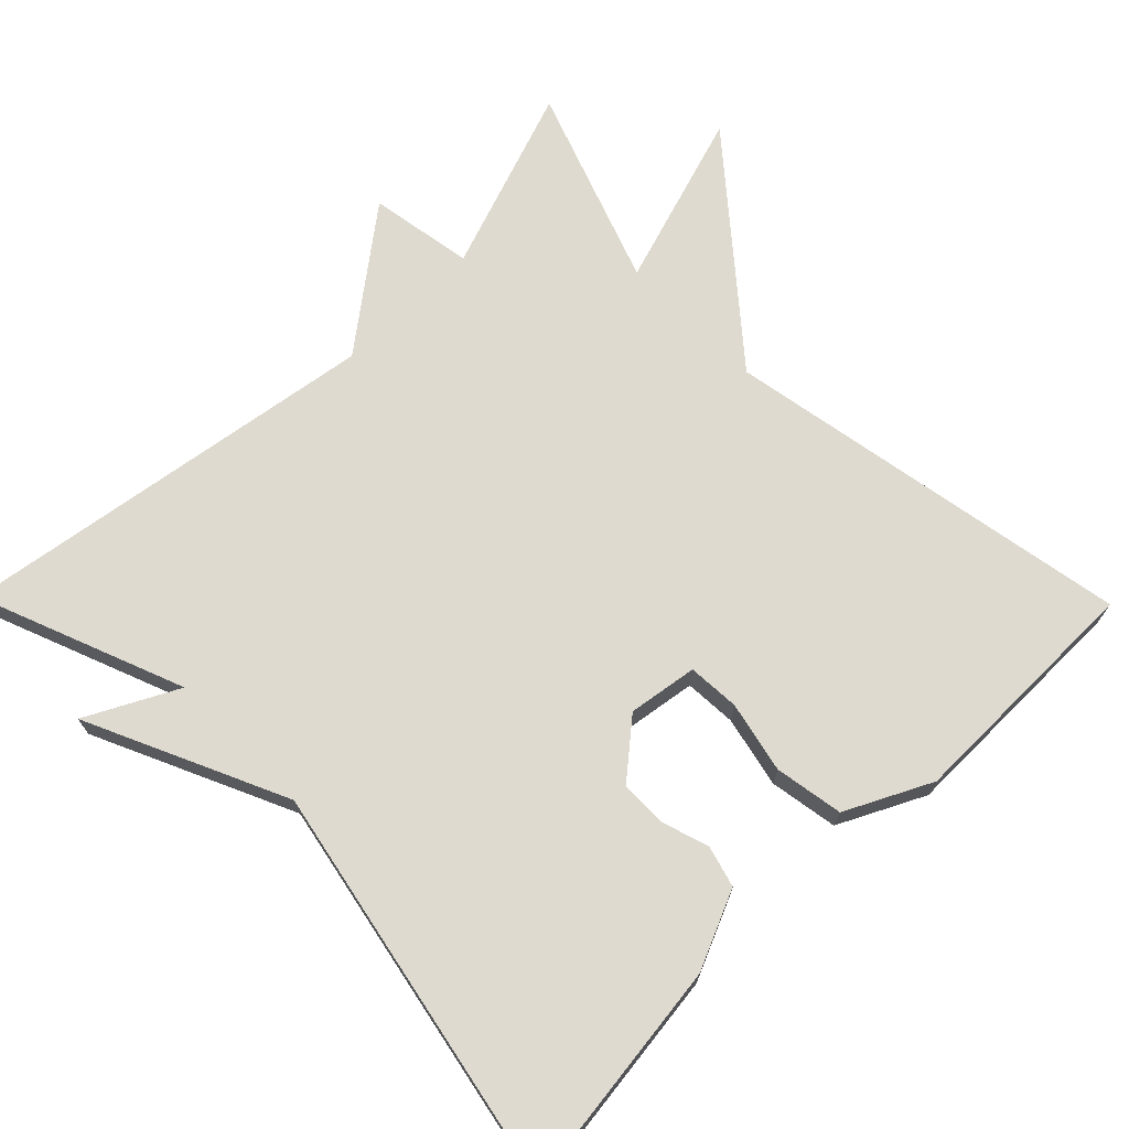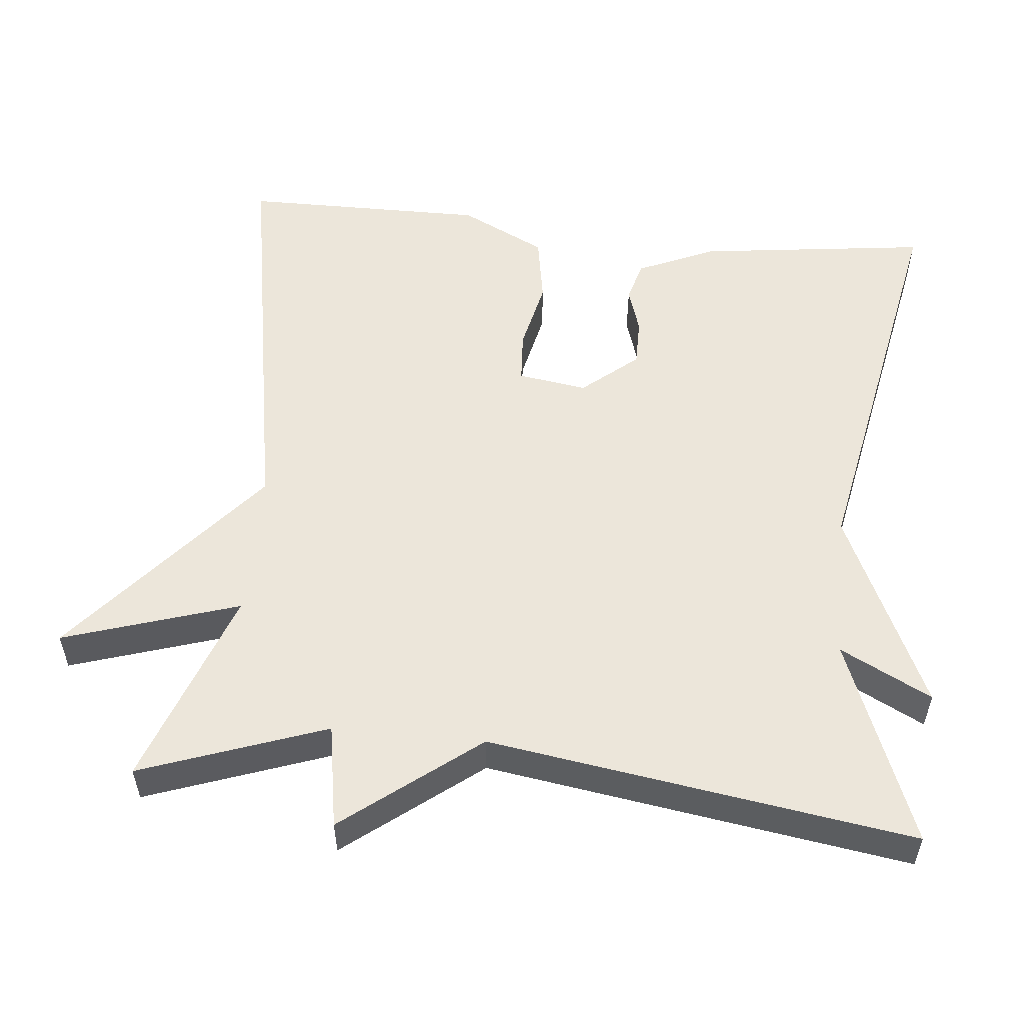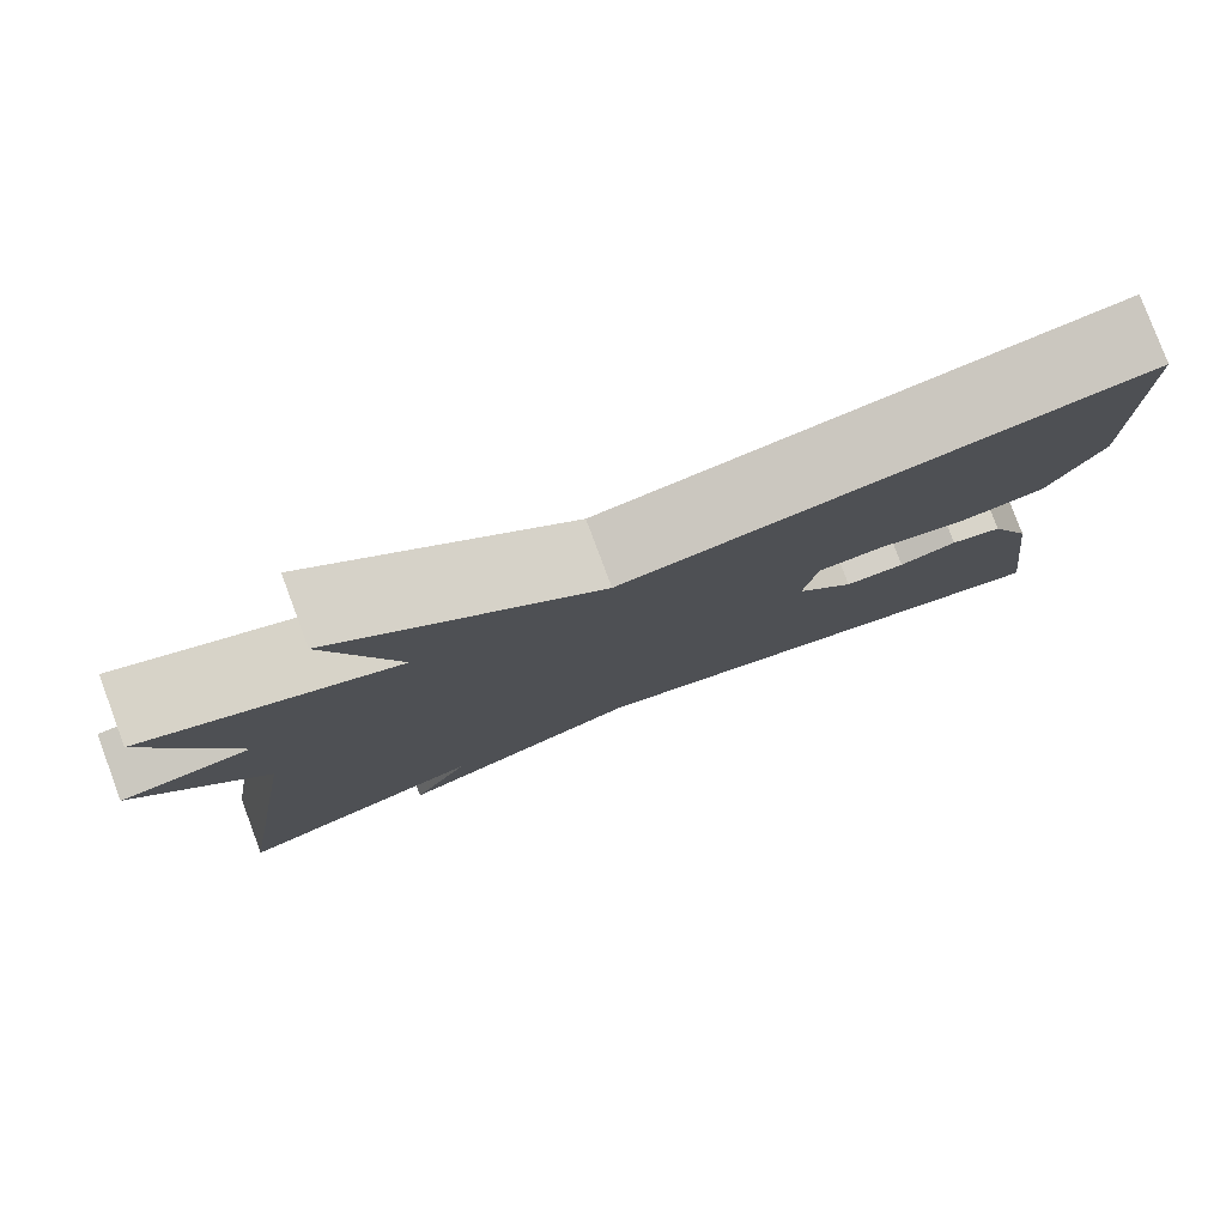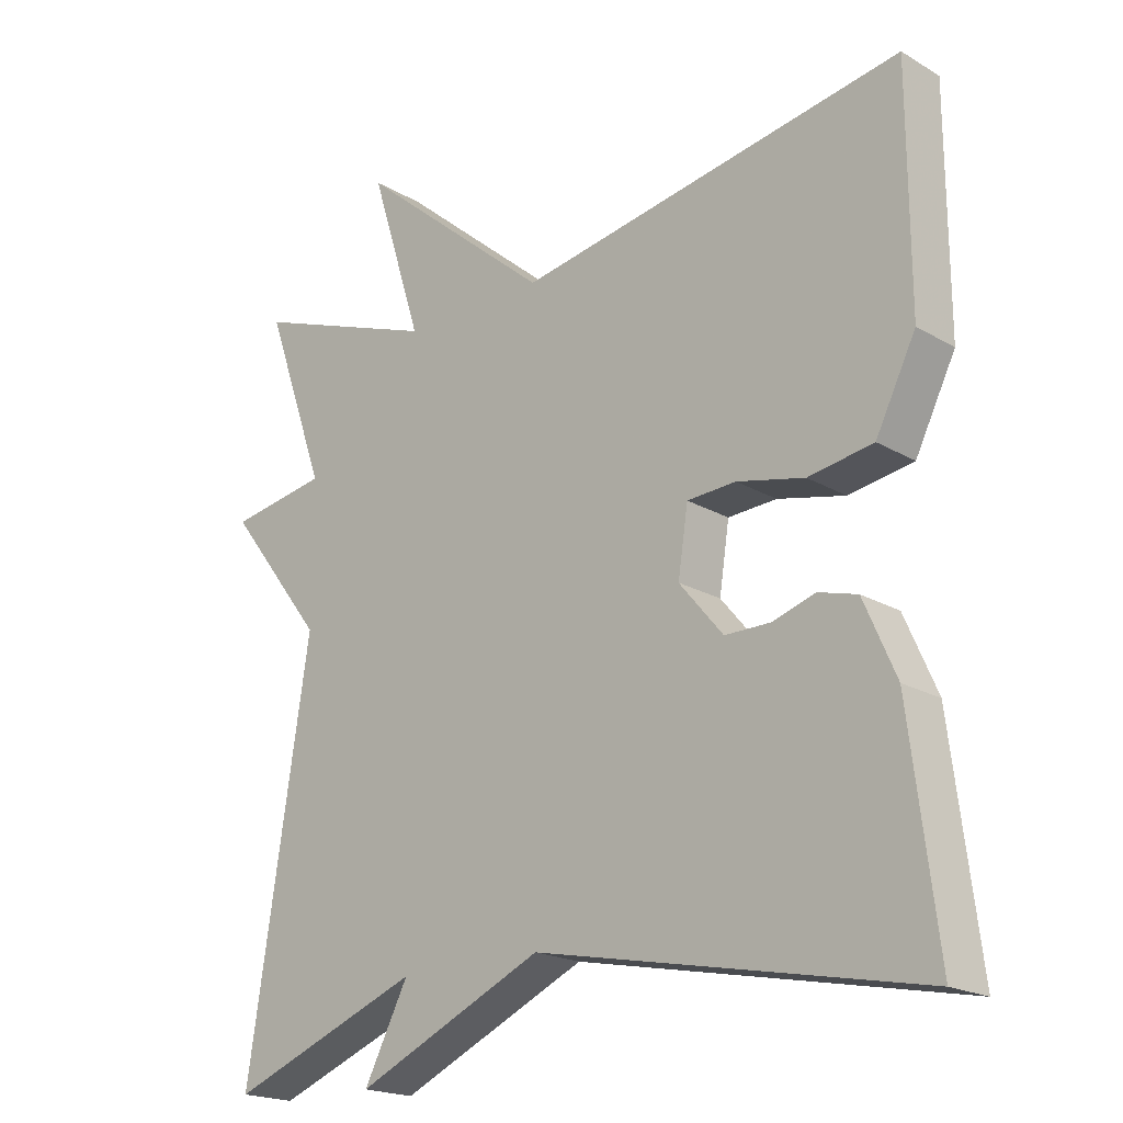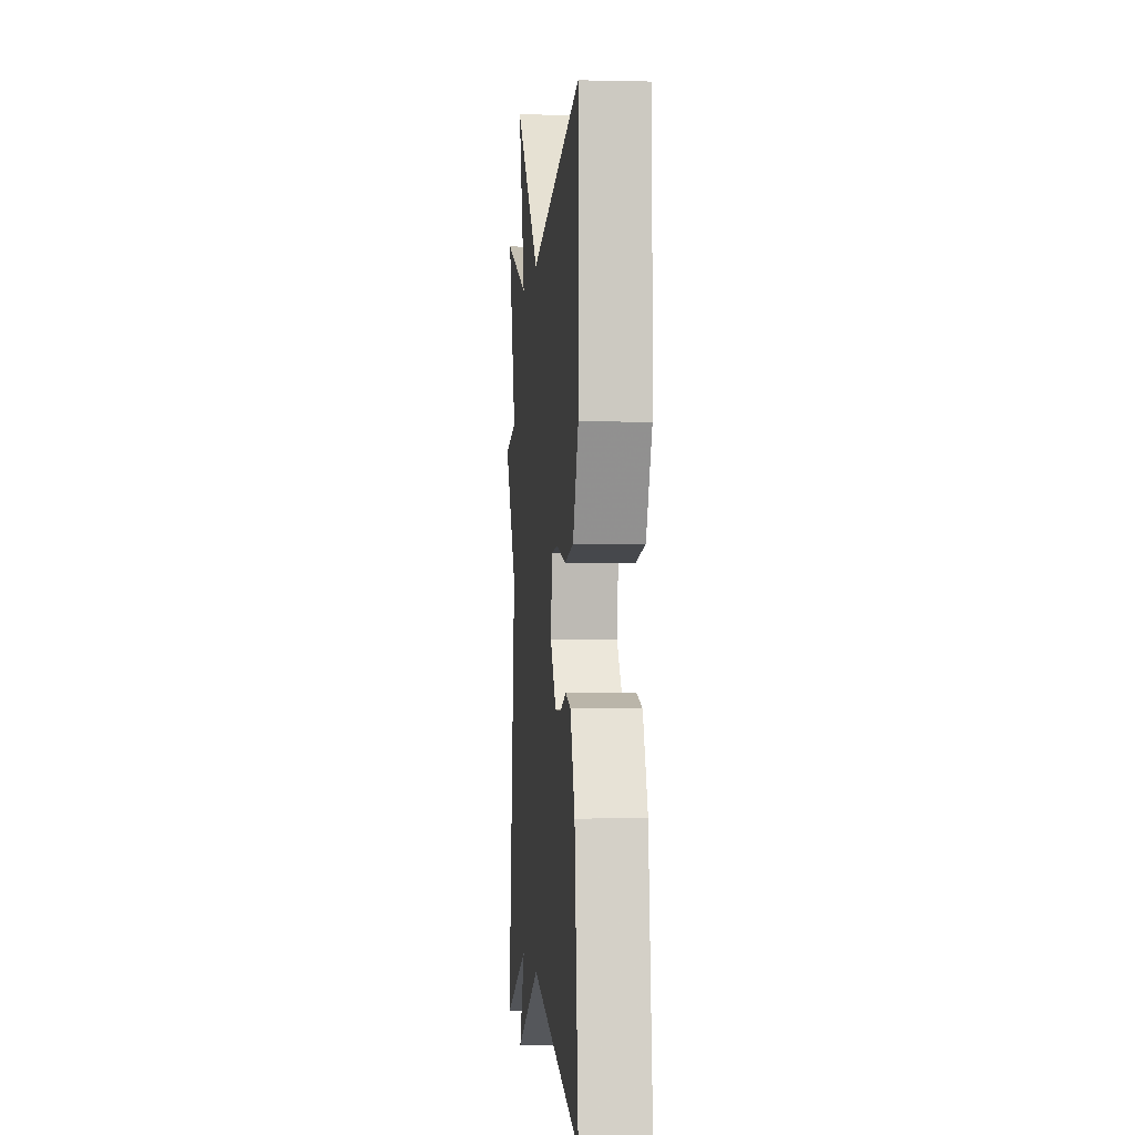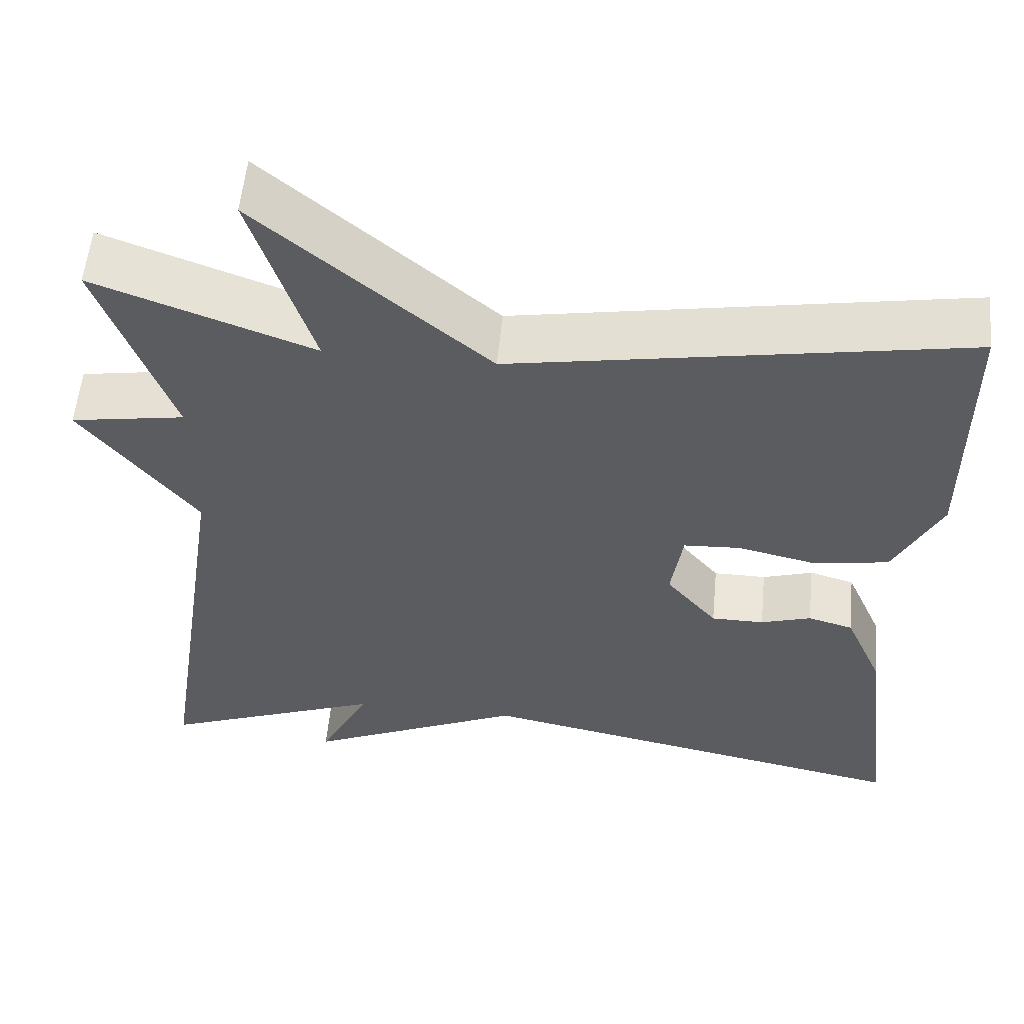
<metadata>
{"format":"obj","ext":"obj","renderer":"f3d","projection":"perspective","resolution":1024,"background":"white","views":[{"elev":70.6,"azim":-134.6,"up":"+Y"},{"elev":54.4,"azim":95.5,"up":"+Y"},{"elev":79.9,"azim":159.5,"up":"+Z"},{"elev":-19.8,"azim":-137.2,"up":"+Z"},{"elev":-2.1,"azim":-94.9,"up":"+Z"},{"elev":55.6,"azim":-174.6,"up":"+Z"}]}
</metadata>
<code>
v 0.5 0.07 -0.5
v 0.231 0.07 -0.395
v 0.293 0.07 -0.515
v 0.031 0.07 -0.395
v -0.5 0.07 -0.5
v -0.462 0.07 -0.195
v -0.417 0.07 -0.092
v -0.363 0.07 -0.077
v -0.303 0.07 -0.096
v -0.24 0.07 -0.096
v -0.179 0.07 -0.023
v -0.193 0.07 0.068
v -0.261 0.07 0.072
v -0.355 0.07 0.051
v -0.445 0.07 0.066
v -0.501 0.07 0.178
v -0.5 0.07 0.5
v 0.039 0.07 0.405
v 0.312 0.07 0.636
v 0.239 0.07 0.405
v 0.5 0.07 0.5
v 0.414 0.07 0.257
v 0.551 0.07 0.234
v 0.414 0.07 0.057
v 0.5 0 -0.5
v 0.231 0 -0.395
v 0.293 0 -0.515
v 0.031 0 -0.395
v -0.5 0 -0.5
v -0.462 0 -0.195
v -0.417 0 -0.092
v -0.363 0 -0.077
v -0.303 0 -0.096
v -0.24 0 -0.096
v -0.179 0 -0.023
v -0.193 0 0.068
v -0.261 0 0.072
v -0.355 0 0.051
v -0.445 0 0.066
v -0.501 0 0.178
v -0.5 0 0.5
v 0.039 0 0.405
v 0.312 0 0.636
v 0.239 0 0.405
v 0.5 0 0.5
v 0.414 0 0.257
v 0.551 0 0.234
v 0.414 0 0.057
f 22 23 24
f 20 21 22
f 20 22 24
f 18 19 20
f 24 1 2
f 20 24 2
f 18 20 2
f 16 17 18
f 15 16 18
f 14 15 18
f 13 14 18
f 12 13 18
f 11 12 18 2
f 7 8 9
f 6 7 9
f 5 6 9
f 4 5 9
f 4 9 10
f 4 10 11
f 3 4 11
f 2 3 11
f 48 47 46
f 46 45 44
f 48 46 44
f 44 43 42
f 26 25 48
f 26 48 44
f 26 44 42
f 42 41 40
f 42 40 39
f 42 39 38
f 42 38 37
f 42 37 36
f 26 42 36 35
f 33 32 31
f 33 31 30
f 33 30 29
f 33 29 28
f 34 33 28
f 35 34 28
f 35 28 27
f 35 27 26
f 1 25 26 2
f 2 26 27 3
f 3 27 28 4
f 4 28 29 5
f 5 29 30 6
f 6 30 31 7
f 7 31 32 8
f 8 32 33 9
f 9 33 34 10
f 10 34 35 11
f 11 35 36 12
f 12 36 37 13
f 13 37 38 14
f 14 38 39 15
f 15 39 40 16
f 16 40 41 17
f 17 41 42 18
f 18 42 43 19
f 19 43 44 20
f 20 44 45 21
f 21 45 46 22
f 22 46 47 23
f 23 47 48 24
f 24 48 25 1

</code>
